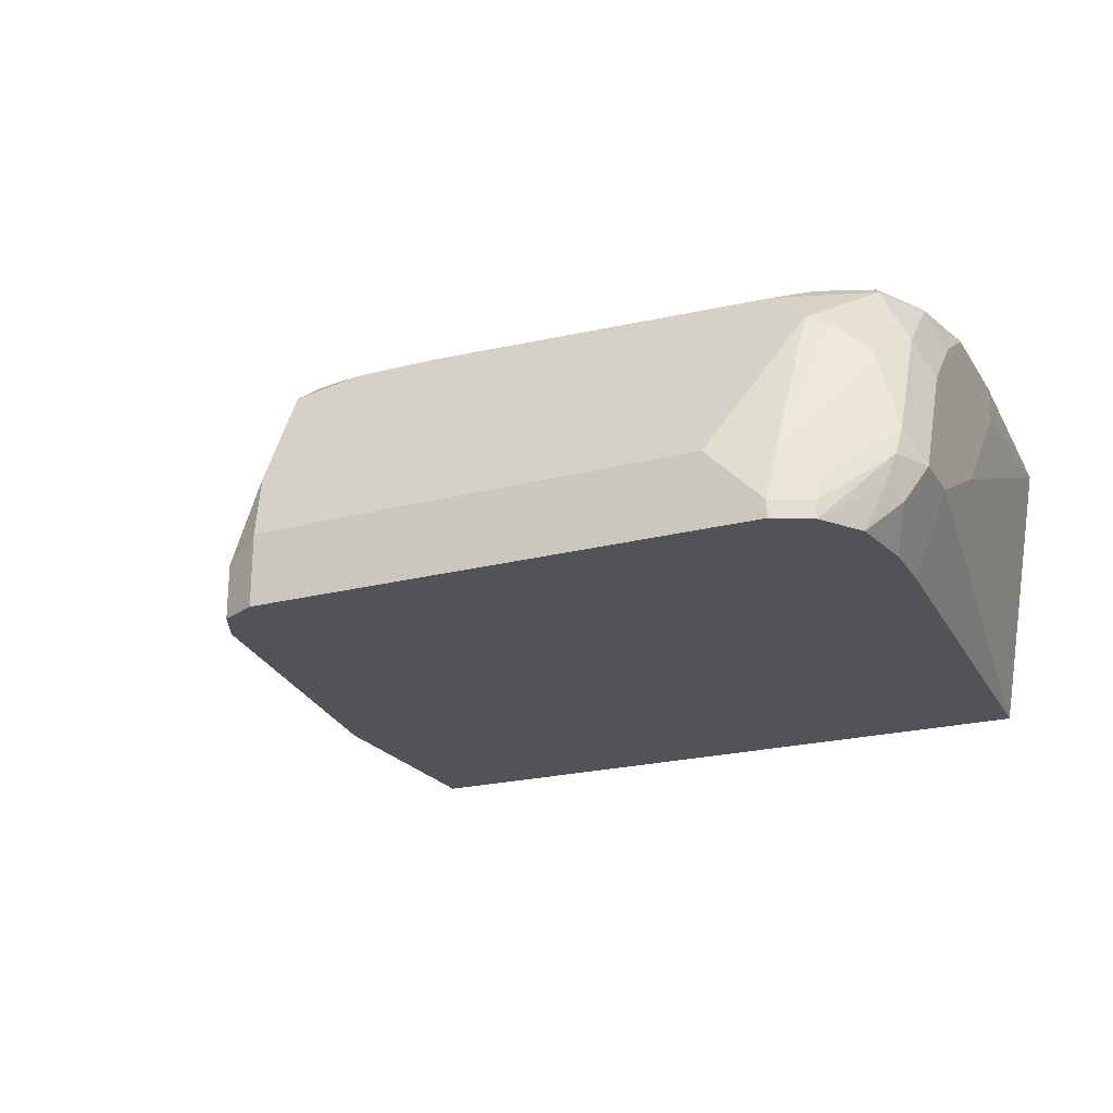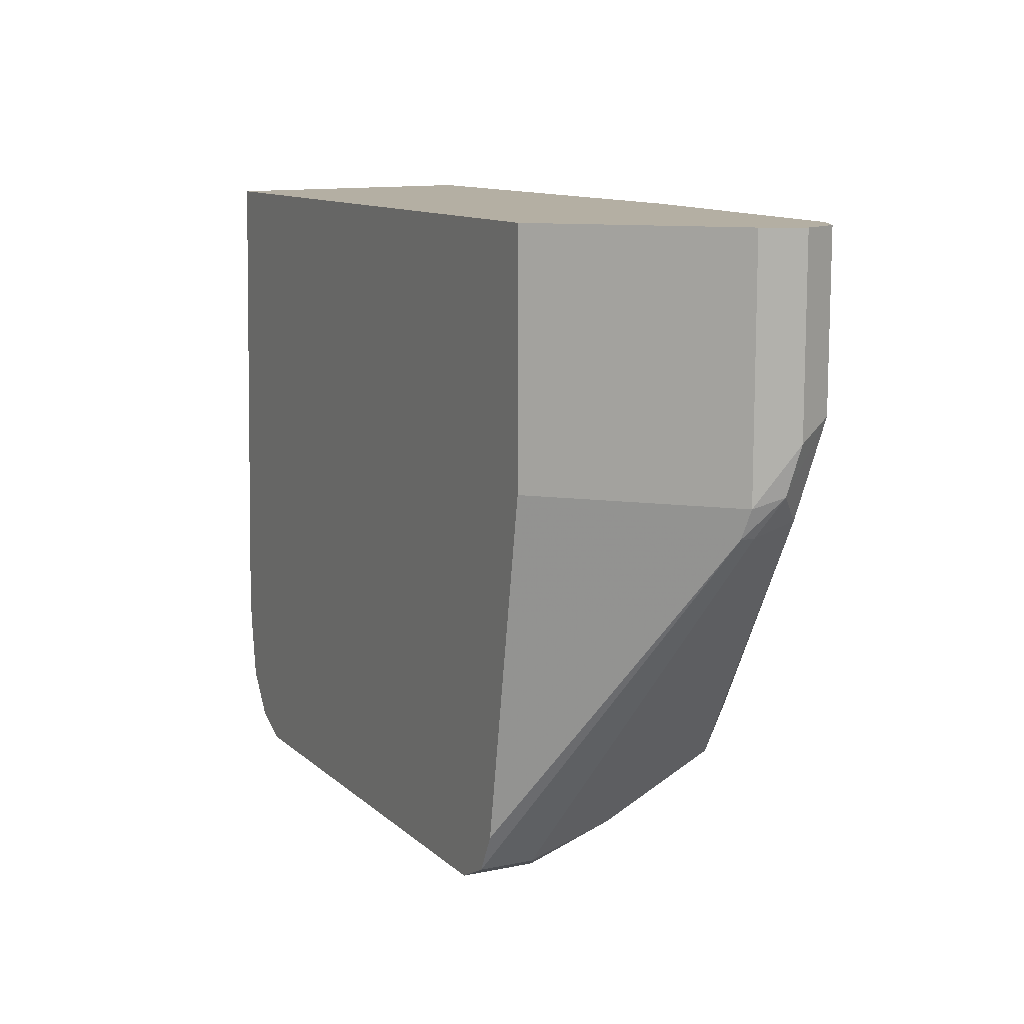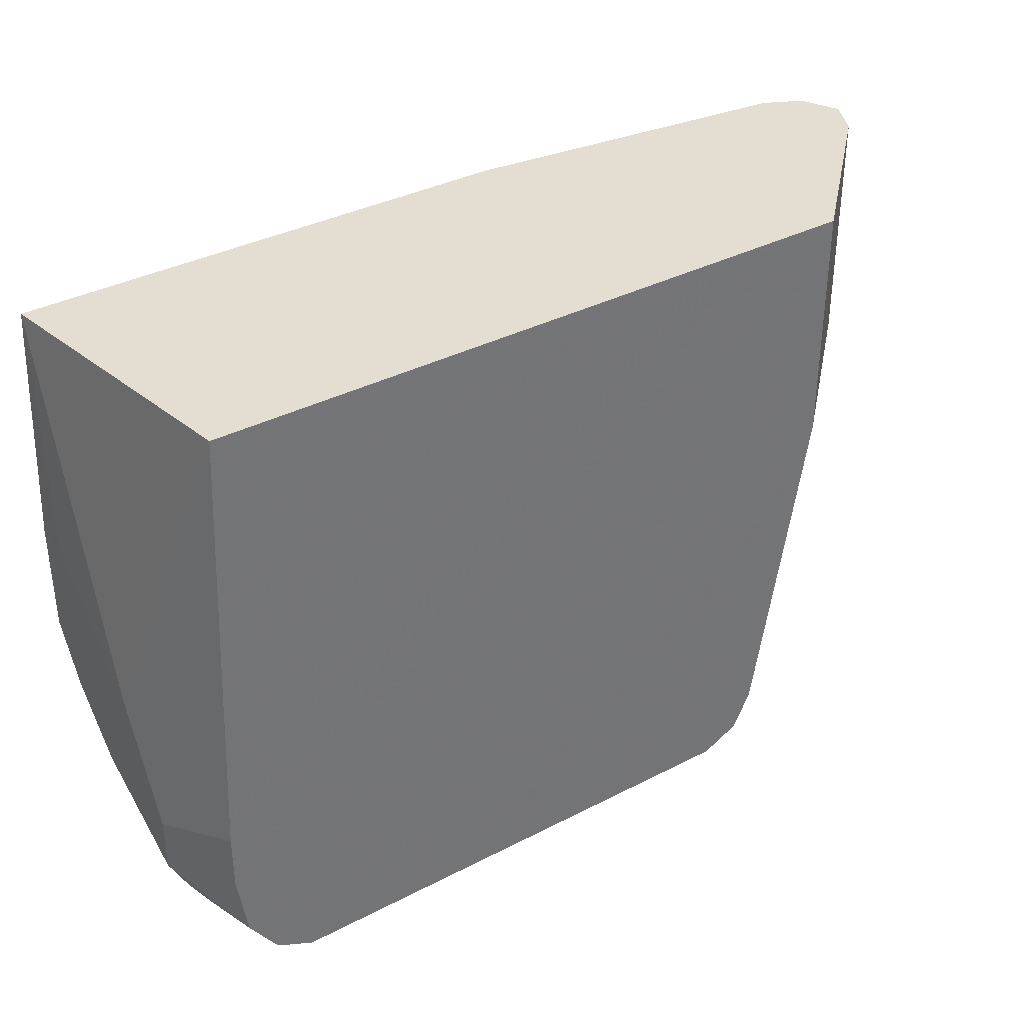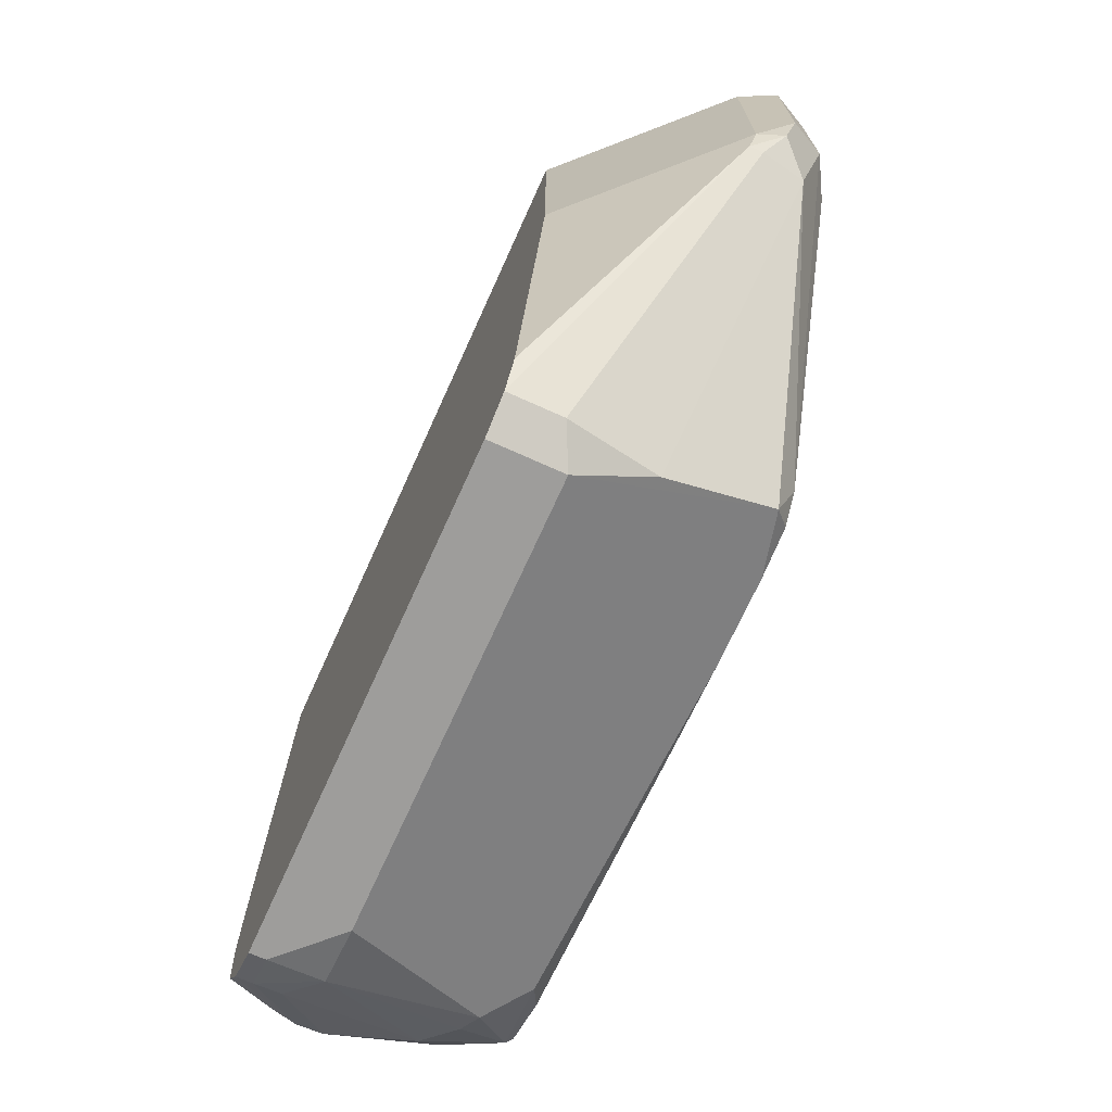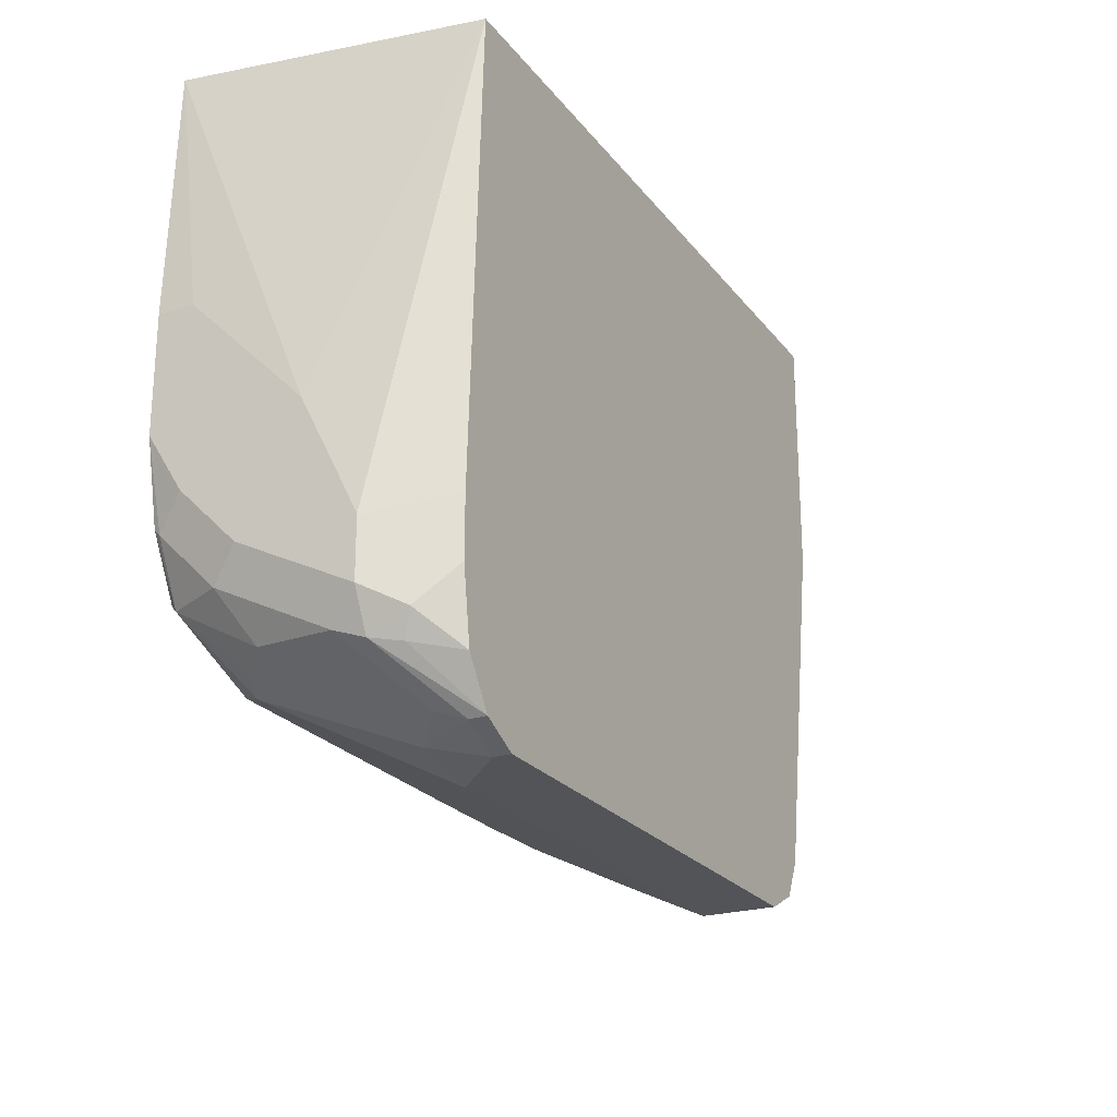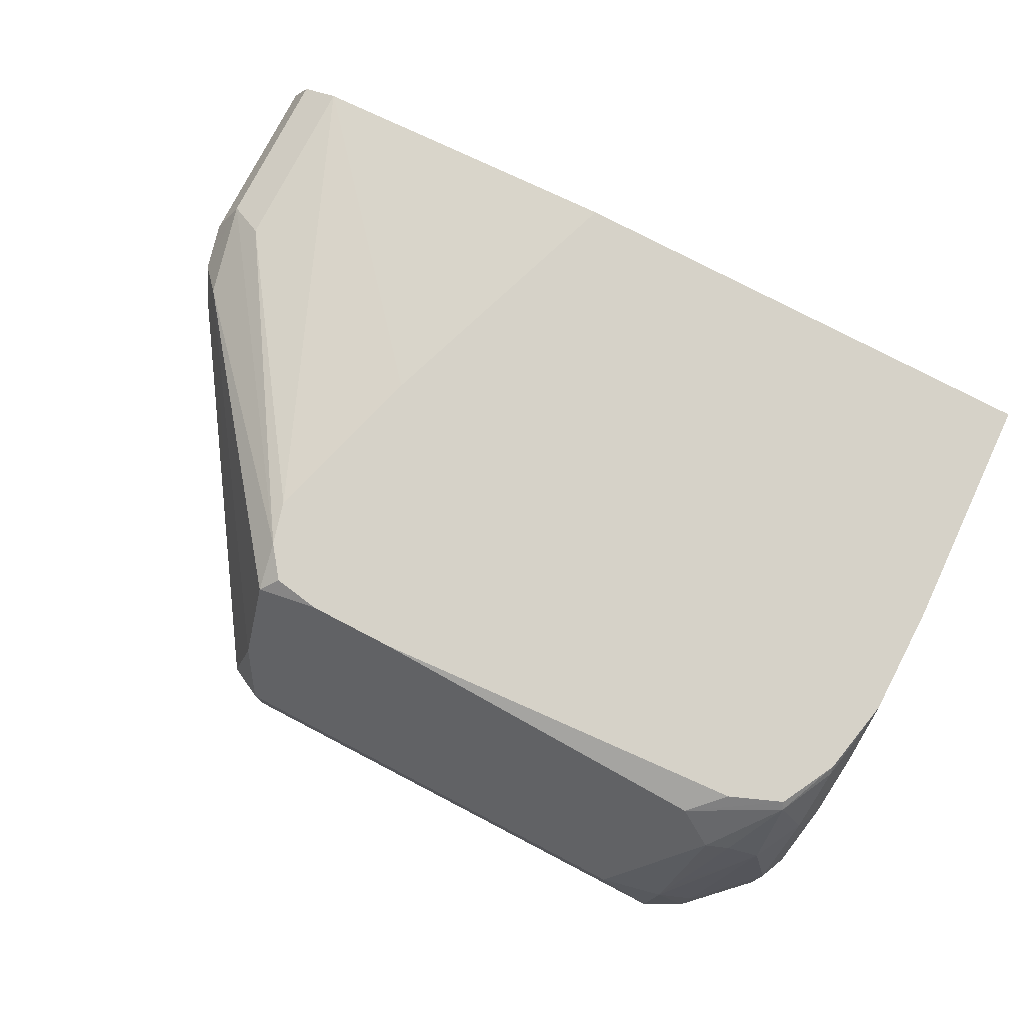
<metadata>
{"format":"obj","ext":"obj","renderer":"f3d","projection":"perspective","resolution":1024,"background":"white","views":[{"elev":-22.0,"azim":24.5,"up":"+Z"},{"elev":11.2,"azim":-117.1,"up":"+Y"},{"elev":36.1,"azim":145.9,"up":"+Y"},{"elev":-70.5,"azim":-114.3,"up":"+Y"},{"elev":-23.3,"azim":117.8,"up":"+Y"},{"elev":77.8,"azim":27.5,"up":"+Z"}]}
</metadata>
<code>
v 0.1959 -0.5698 -0.4451
v 0.2018 -0.546 -0.3977
v 0.1899 -0.5401 -0.3858
v 0.1899 -0.5579 -0.4214
v 0.184 -0.5638 -0.4511
v 0.1959 -0.5698 -0.4682
v 0.3383 -0.5698 -0.4451
v 0.2103 -0.5375 -0.3806
v 0.362 -0.546 -0.3977
v 0.1951 -0.5349 -0.3806
v 0.1874 -0.5248 -0.3806
v 0.1187 -0.4511 -0.4036
v 0.184 -0.5638 -0.4682
v 0.1158 -0.454 -0.4184
v 0.3561 -0.5698 -0.4682
v 0.3561 -0.5698 -0.4629
v 0.3583 -0.5653 -0.4451
v 0.2382 -0.5375 -0.3806
v 0.3605 -0.5608 -0.4362
v 0.3694 -0.543 -0.4006
v 0.3739 -0.5341 -0.3917
v 0.3784 -0.5252 -0.3828
v 0.3502 -0.5401 -0.3858
v 0.1836 -0.5108 -0.3806
v 0.1246 -0.4273 -0.3917
v 0.1128 -0.4214 -0.3977
v 0.1098 -0.4422 -0.4125
v 0.1158 -0.454 -0.4229
v 0.1781 -0.5519 -0.4682
v 0.368 -0.5638 -0.4682
v 0.368 -0.5638 -0.4629
v 0.3694 -0.5608 -0.454
v 0.3798 -0.5401 -0.4095
v 0.3604 -0.5298 -0.3806
v 0.3872 -0.5252 -0.4006
v 0.3872 -0.5074 -0.3828
v 0.3867 -0.5053 -0.3806
v 0.3773 -0.5231 -0.3806
v 0.1246 -0.3695 -0.3917
v 0.1995 -0.4562 -0.3806
v 0.1128 -0.3695 -0.3977
v 0.1069 -0.4273 -0.4095
v 0.1128 -0.4451 -0.4214
v 0.1603 -0.4451 -0.4682
v 0.377 -0.5504 -0.4682
v 0.3828 -0.5475 -0.454
v 0.3858 -0.546 -0.4451
v 0.3872 -0.543 -0.4362
v 0.3917 -0.5163 -0.4095
v 0.3917 -0.4985 -0.3917
v 0.3917 -0.4807 -0.3806
v 0.23 -0.3695 -0.3806
v 0.1069 -0.3695 -0.4095
v 0.1083 -0.3695 -0.4125
v 0.1128 -0.3695 -0.4214
v 0.1603 -0.3695 -0.4682
v 0.3801 -0.5289 -0.4682
v 0.3858 -0.5401 -0.457
v 0.3917 -0.5341 -0.4451
v 0.3917 -0.4451 -0.3806
v 0.3883 -0.3695 -0.3806
v 0.3739 -0.3695 -0.4682
v 0.3801 -0.5111 -0.4682
v 0.3858 -0.5223 -0.457
v 0.3917 -0.5163 -0.4451
v 0.3917 -0.4451 -0.3917
v 0.3917 -0.4807 -0.4273
f 36 51 37
f 30 45 46
f 30 46 47
f 30 47 31
f 31 47 48
f 31 48 32
f 32 48 33
f 35 48 59
f 35 49 50
f 35 50 36
f 36 50 51
f 28 44 29
f 33 48 35
f 35 59 49
f 25 39 41
f 27 43 28
f 27 42 43
f 26 42 27
f 26 53 42
f 26 41 53
f 25 41 26
f 24 40 39
f 24 39 25
f 23 38 34
f 22 38 23
f 22 37 38
f 22 36 37
f 22 35 36
f 39 40 52
f 28 43 44
f 39 52 61
f 49 65 67
f 39 62 56
f 22 33 35
f 63 65 64
f 62 65 63
f 62 67 65
f 61 67 62
f 61 66 67
f 60 66 61
f 58 65 59
f 58 64 65
f 57 64 58
f 57 63 64
f 49 51 50
f 49 60 51
f 49 66 60
f 39 61 62
f 49 67 66
f 47 59 48
f 47 58 59
f 46 58 47
f 45 58 46
f 45 57 58
f 43 56 44
f 43 55 56
f 43 54 55
f 42 54 43
f 42 53 54
f 39 53 41
f 39 54 53
f 39 55 54
f 39 56 55
f 49 59 65
f 21 33 22
f 9 21 22
f 19 33 20
f 6 30 15
f 6 45 30
f 6 57 45
f 6 63 57
f 6 62 63
f 6 56 62
f 6 44 56
f 6 29 44
f 6 13 29
f 5 28 13
f 5 14 28
f 5 12 14
f 4 12 5
f 3 12 4
f 3 10 11
f 3 8 10
f 2 18 8
f 2 9 18
f 2 8 3
f 1 9 2
f 1 7 9
f 1 16 7
f 1 15 16
f 1 6 15
f 1 13 6
f 1 5 13
f 1 4 5
f 1 3 4
f 1 2 3
f 7 16 17
f 7 17 9
f 3 11 12
f 8 34 38
f 8 18 34
f 18 23 34
f 17 33 19
f 17 32 33
f 17 31 32
f 16 31 17
f 15 31 16
f 15 30 31
f 13 28 29
f 12 27 14
f 12 26 27
f 11 26 12
f 11 25 26
f 11 24 25
f 9 23 18
f 14 27 28
f 9 22 23
f 8 38 37
f 8 37 51
f 8 51 60
f 8 60 61
f 8 52 40
f 8 40 24
f 8 61 52
f 8 11 10
f 9 17 19
f 9 19 20
f 9 20 21
f 20 33 21
f 8 24 11

</code>
